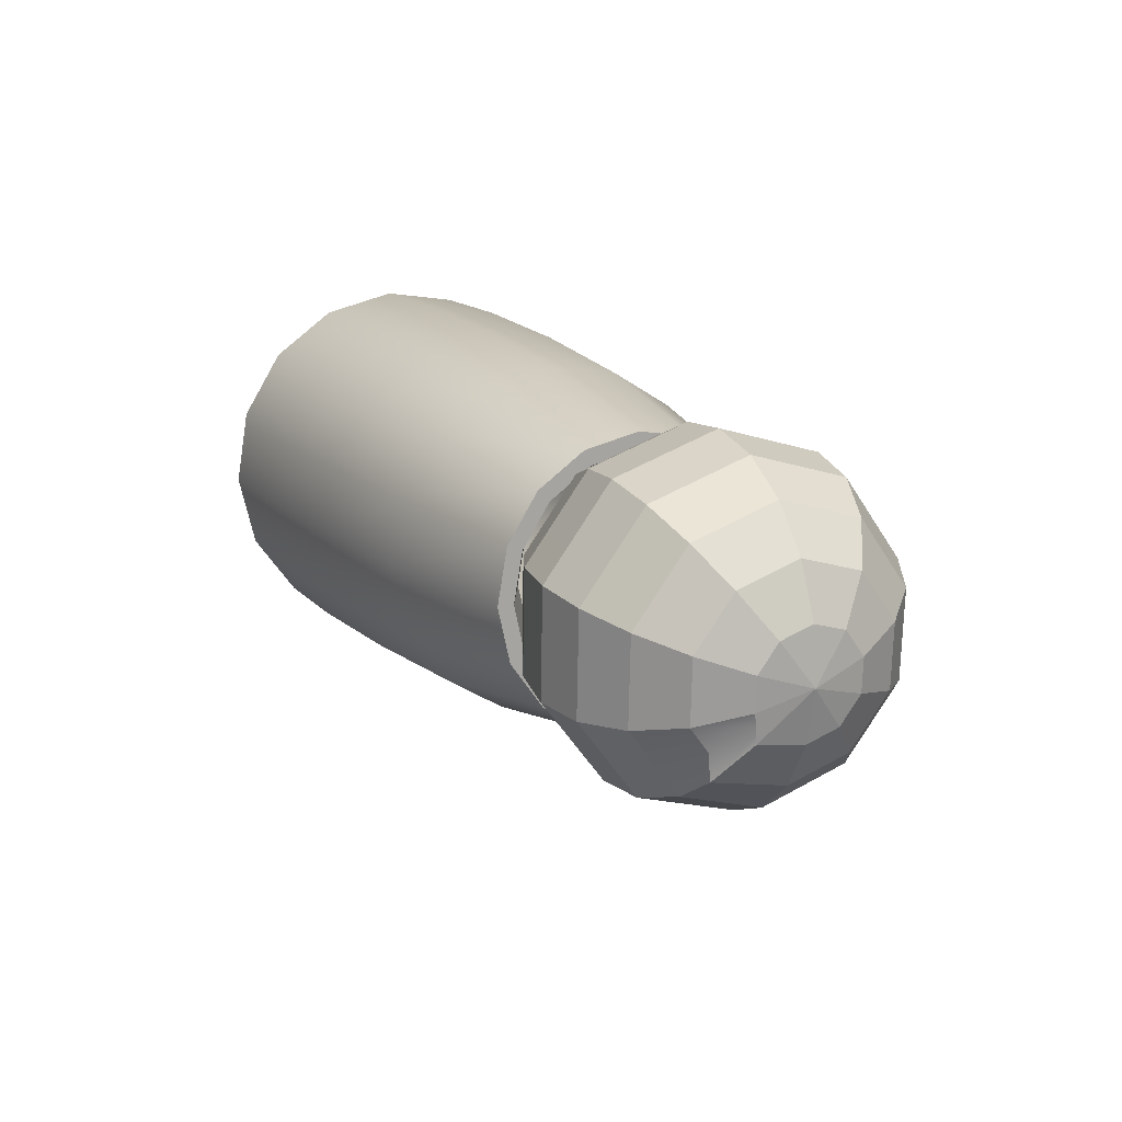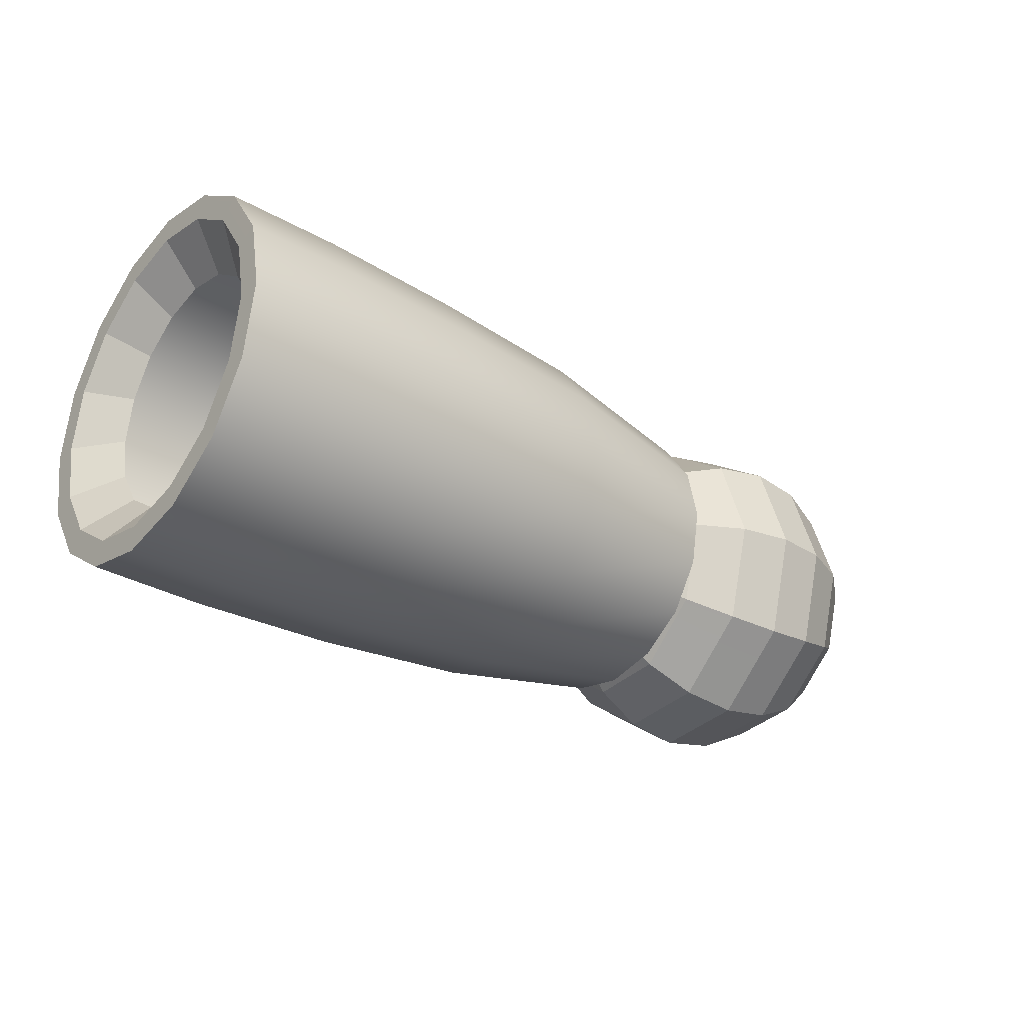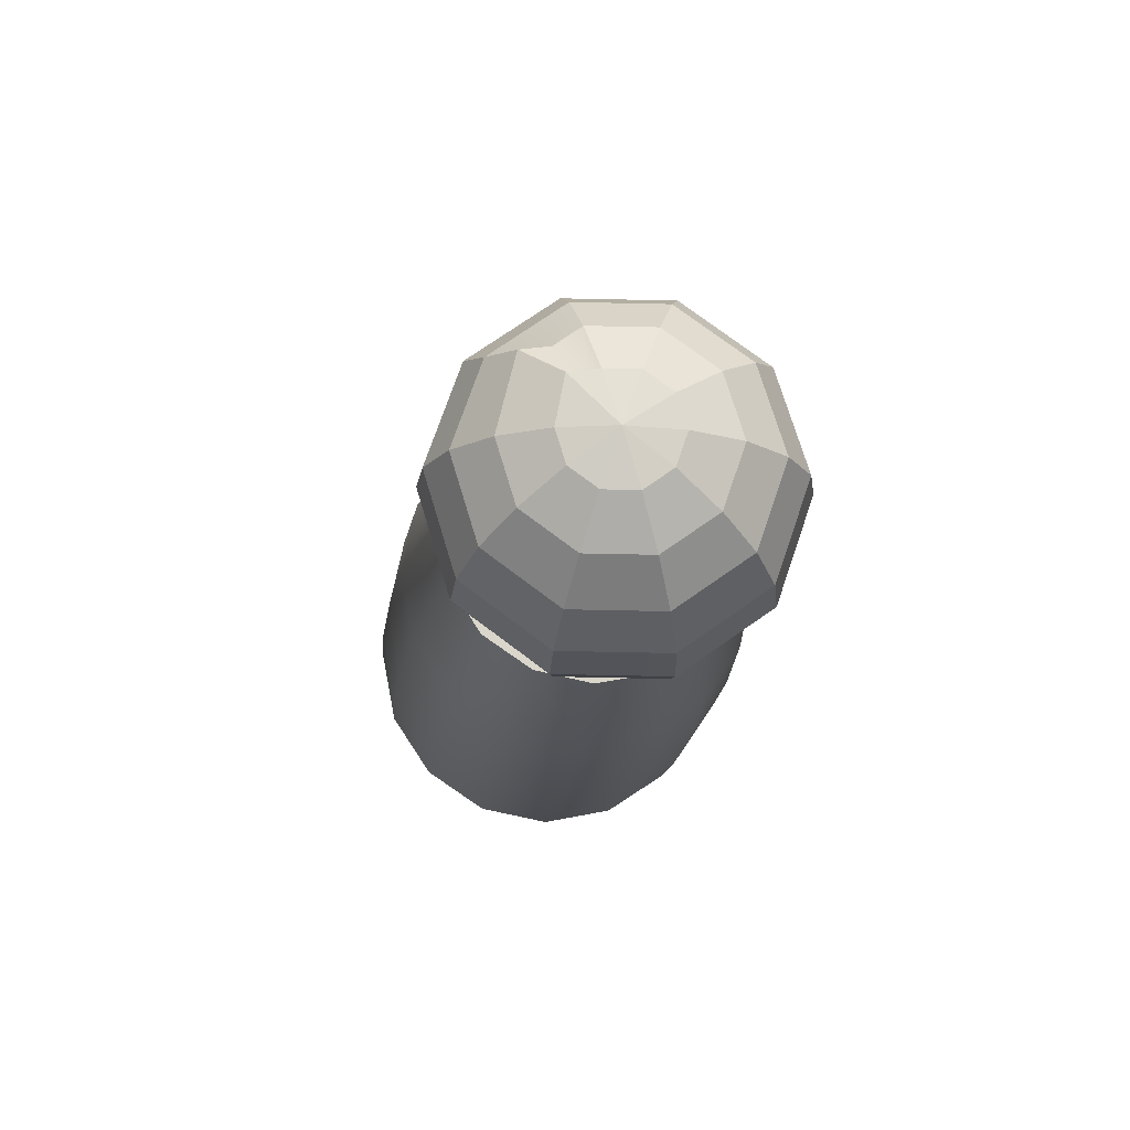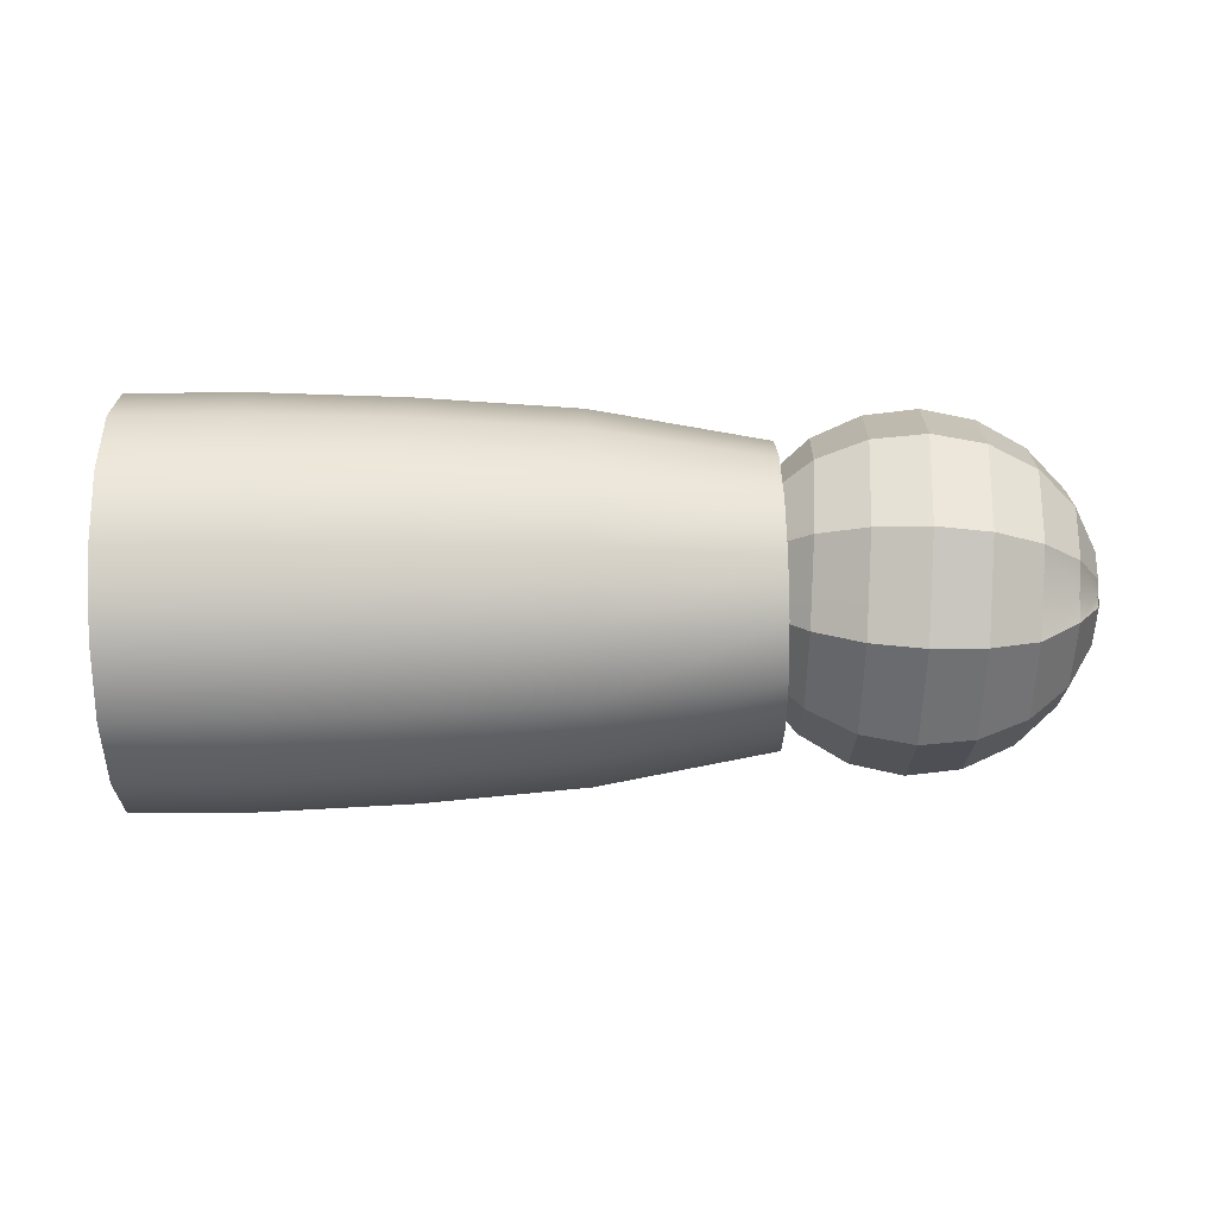
<metadata>
{"format":"obj","ext":"obj","renderer":"f3d","projection":"perspective","resolution":1024,"background":"white","views":[{"elev":20.3,"azim":64.4,"up":"+Y"},{"elev":-30.0,"azim":-34.2,"up":"+Z"},{"elev":-15.3,"azim":89.4,"up":"+Z"},{"elev":54.1,"azim":2.8,"up":"+Z"}]}
</metadata>
<code>
g default
v -2.428 14.04 0.392
v -2.663 14.06 0.3727
v -2.663 14.25 0.501
v -2.428 14.23 0.5272
v -2.428 14.42 0.6613
v -2.663 14.43 0.6276
v -2.663 14.65 0.6237
v -2.428 14.65 0.6572
v -2.428 14.89 0.6529
v -2.663 14.88 0.6189
v -2.662 15.05 0.4898
v -2.427 15.07 0.5166
v -2.427 15.27 0.3699
v -2.662 15.24 0.3499
v -2.662 15.3 0.138
v -2.427 15.33 0.1461
v -2.426 15.4 -0.07954
v -2.662 15.37 -0.07654
v -2.662 15.29 -0.2826
v -2.426 15.33 -0.2976
v -2.426 15.25 -0.5237
v -2.662 15.22 -0.4972
v -2.662 15.03 -0.6271
v -2.427 15.05 -0.6618
v -2.427 14.86 -0.793
v -2.662 14.85 -0.7516
v -2.662 14.64 -0.7467
v -2.427 14.64 -0.7887
v -2.427 14.39 -0.7843
v -2.663 14.41 -0.7428
v -2.663 14.22 -0.5984
v -2.428 14.19 -0.6325
v -2.428 14.02 -0.5013
v -2.663 14.05 -0.4743
v -2.663 13.92 -0.04827
v -2.428 13.88 -0.05215
v -2.876 14.15 0.316
v -2.876 14.31 0.4254
v -2.875 14.46 0.5329
v -2.875 14.65 0.5299
v -2.875 14.84 0.5256
v -2.875 14.99 0.4163
v -2.874 15.15 0.2974
v -2.874 15.2 0.1178
v -2.874 15.26 -0.06443
v -2.874 15.2 -0.2392
v -2.874 15.13 -0.4217
v -2.875 14.97 -0.5322
v -2.875 14.82 -0.6383
v -2.875 14.64 -0.6346
v -2.875 14.44 -0.6317
v -2.875 14.28 -0.5092
v -2.876 14.14 -0.404
v -2.876 14.03 -0.04193
v -3.044 14.28 0.2222
v -3.044 14.4 0.3019
v -3.044 14.51 0.3805
v -3.044 14.64 0.3785
v -3.044 14.79 0.376
v -3.044 14.89 0.2966
v -3.043 15.01 0.2106
v -3.043 15.05 0.07992
v -3.043 15.09 -0.05233
v -3.043 15.04 -0.1798
v -3.043 15 -0.3125
v -3.043 14.88 -0.3935
v -3.043 14.77 -0.4708
v -3.044 14.64 -0.4686
v -3.044 14.5 -0.4667
v -3.044 14.38 -0.3781
v -3.044 14.28 -0.3016
v -3.044 14.19 -0.03839
v -3.152 14.45 0.09863
v -3.152 14.51 0.1406
v -3.152 14.57 0.1822
v -3.152 14.64 0.1813
v -3.152 14.72 0.1802
v -3.152 14.77 0.1384
v -3.152 14.83 0.09339
v -3.152 14.85 0.0245
v -3.152 14.88 -0.04502
v -3.152 14.85 -0.1123
v -3.152 14.83 -0.1822
v -3.152 14.77 -0.2251
v -3.152 14.71 -0.2658
v -3.152 14.64 -0.2649
v -3.152 14.57 -0.2639
v -3.152 14.5 -0.2174
v -3.152 14.45 -0.1772
v -3.152 14.41 -0.03866
v -3.189 14.64 -0.04111
v -2.193 14.25 0.4983
v -2.193 14.07 0.3697
v -2.193 14.65 0.622
v -2.193 14.43 0.6259
v -2.192 15.05 0.4883
v -2.193 14.88 0.6178
v -2.192 15.3 0.1359
v -2.192 15.23 0.3487
v -2.192 15.29 -0.2861
v -2.192 15.37 -0.07872
v -2.192 15.03 -0.6325
v -2.191 15.22 -0.5012
v -2.192 14.64 -0.7534
v -2.192 14.85 -0.7573
v -2.193 14.22 -0.605
v -2.192 14.41 -0.7493
v -2.193 13.92 -0.05271
v -2.193 14.05 -0.4801
v -1.981 14.31 0.4142
v -1.981 14.15 0.3048
v -1.981 14.65 0.5194
v -1.981 14.46 0.5227
v -1.98 14.99 0.4057
v -1.981 14.84 0.5159
v -1.98 15.2 0.1059
v -1.98 15.15 0.2869
v -1.98 15.2 -0.2531
v -1.98 15.26 -0.07665
v -1.98 14.97 -0.5478
v -1.98 15.13 -0.436
v -1.98 14.64 -0.6506
v -1.98 14.82 -0.6539
v -1.981 14.28 -0.5244
v -1.98 14.44 -0.647
v -1.981 14.03 -0.05452
v -1.981 14.14 -0.4181
v -1.813 14.4 0.2831
v -1.817 14.28 0.271
v -1.812 14.65 0.3595
v -1.813 14.51 0.3619
v -1.812 14.89 0.2769
v -1.812 14.79 0.357
v -1.812 15.05 0.05911
v -1.812 15.01 0.1906
v -1.812 15.04 -0.2017
v -1.812 15.09 -0.07351
v -1.812 14.88 -0.4158
v -1.812 15 -0.3346
v -1.812 14.64 -0.4905
v -1.812 14.77 -0.4929
v -1.812 14.38 -0.3988
v -1.812 14.5 -0.4879
v -1.813 14.2 -0.05744
v -1.812 14.28 -0.3216
v -1.704 14.51 0.1179
v -1.709 14.45 0.1464
v -1.704 14.64 0.158
v -1.704 14.57 0.1593
v -1.704 14.77 0.1146
v -1.704 14.72 0.1567
v -1.704 14.86 9.1e-05
v -1.704 14.83 0.06924
v -1.704 14.85 -0.137
v -1.704 14.88 -0.06964
v -1.704 14.77 -0.2496
v -1.704 14.83 -0.2069
v -1.704 14.64 -0.2889
v -1.704 14.71 -0.2901
v -1.704 14.5 -0.2406
v -1.704 14.57 -0.2875
v -1.704 14.41 -0.06118
v -1.704 14.45 -0.2001
v -1.667 14.64 -0.06538
v -5.678 15.18 -0.3454
v -5.665 14.99 -0.6239
v -5.159 15.03 -0.6385
v -5.173 15.22 -0.3603
v -5.644 14.71 -0.8096
v -5.139 14.75 -0.8236
v -5.62 14.38 -0.8743
v -5.114 14.42 -0.8873
v -5.596 14.05 -0.8079
v -5.09 14.09 -0.82
v -5.575 13.78 -0.6207
v -5.07 13.81 -0.6318
v -5.562 13.59 -0.3411
v -5.056 13.63 -0.3511
v -5.557 13.53 -0.01162
v -5.051 13.56 -0.02068
v -5.562 13.59 0.3175
v -5.056 13.63 0.3091
v -5.575 13.78 0.5962
v -5.07 13.82 0.588
v -5.596 14.06 0.7818
v -5.09 14.1 0.7732
v -5.62 14.39 0.8463
v -5.115 14.43 0.8366
v -5.644 14.72 0.7796
v -5.139 14.76 0.7685
v -5.665 15 0.5922
v -5.159 15.04 0.5796
v -5.678 15.18 0.3127
v -5.173 15.22 0.2987
v -5.683 15.25 -0.01653
v -5.178 15.29 -0.03125
v -3.811 15.25 0.247
v -3.816 15.31 -0.05324
v -3.041 15.23 -0.06488
v -3.038 15.18 0.1814
v -3.799 15.08 0.5028
v -3.028 15.04 0.3916
v -3.781 14.83 0.6752
v -3.012 14.84 0.5336
v -3.759 14.53 0.7381
v -2.994 14.59 0.5859
v -3.737 14.23 0.6818
v -2.977 14.34 0.5404
v -3.719 13.98 0.5149
v -2.961 14.13 0.404
v -3.706 13.81 0.2627
v -2.951 13.99 0.1974
v -3.702 13.74 -0.03637
v -2.947 13.94 -0.04791
v -3.706 13.8 -0.3367
v -2.951 13.98 -0.2945
v -3.718 13.97 -0.5925
v -2.961 14.12 -0.5049
v -3.737 14.22 -0.7648
v -2.976 14.33 -0.6469
v -3.758 14.52 -0.8276
v -2.994 14.57 -0.6989
v -3.78 14.82 -0.7713
v -3.012 14.82 -0.6532
v -3.799 15.07 -0.6043
v -3.027 15.03 -0.5165
v -3.811 15.24 -0.3522
v -3.038 15.17 -0.31
v -4.521 15.25 0.2749
v -4.526 15.31 -0.0463
v -4.508 15.07 0.5485
v -4.488 14.8 0.7329
v -4.465 14.48 0.7999
v -4.441 14.16 0.7392
v -4.422 13.89 0.56
v -4.408 13.7 0.2896
v -4.404 13.64 -0.03072
v -4.408 13.7 -0.3521
v -4.421 13.88 -0.6255
v -4.441 14.15 -0.8096
v -4.464 14.47 -0.8762
v -4.488 14.79 -0.8154
v -4.508 15.06 -0.6364
v -4.521 15.24 -0.3663
v -5.678 15.17 -0.3402
v -5.664 14.98 -0.6145
v -5.644 14.71 -0.7975
v -5.62 14.38 -0.8611
v -5.596 14.06 -0.7958
v -5.576 13.79 -0.6114
v -5.563 13.6 -0.336
v -5.558 13.54 -0.01153
v -5.563 13.61 0.3126
v -5.576 13.79 0.587
v -5.596 14.07 0.7699
v -5.62 14.39 0.8334
v -5.644 14.71 0.7677
v -5.664 14.99 0.5832
v -5.677 15.17 0.3079
v -5.682 15.23 -0.01631
v -5.659 14.91 -0.5418
v -5.671 15.07 -0.3002
v -5.494 14.89 -0.2251
v -5.485 14.77 -0.4013
v -5.641 14.67 -0.7029
v -5.472 14.59 -0.5187
v -5.62 14.38 -0.7589
v -5.457 14.38 -0.5594
v -5.599 14.1 -0.7014
v -5.442 14.18 -0.5174
v -5.581 13.86 -0.5391
v -5.429 14 -0.3988
v -5.57 13.7 -0.2967
v -5.42 13.88 -0.2219
v -5.565 13.64 -0.01111
v -5.417 13.84 -0.01339
v -5.57 13.7 0.2742
v -5.42 13.89 0.1949
v -5.581 13.86 0.5157
v -5.429 14 0.3712
v -5.599 14.1 0.6767
v -5.442 14.18 0.4887
v -5.62 14.39 0.7326
v -5.457 14.39 0.5294
v -5.641 14.67 0.675
v -5.472 14.6 0.4873
v -5.659 14.91 0.5126
v -5.485 14.77 0.3687
v -5.671 15.07 0.2704
v -5.494 14.89 0.1917
v -5.675 15.13 -0.01499
v -5.497 14.93 -0.01685
v -3.026 15.01 -0.4991
v -3.036 15.15 -0.3001
v -3.011 14.81 -0.6306
v -2.994 14.57 -0.6747
v -2.977 14.34 -0.6246
v -2.962 14.14 -0.4879
v -2.953 14.01 -0.2854
v -2.949 13.96 -0.04789
v -2.953 14.01 0.1883
v -2.963 14.15 0.3872
v -2.977 14.35 0.5186
v -2.994 14.59 0.5624
v -3.012 14.83 0.5121
v -3.026 15.03 0.3754
v -3.036 15.16 0.173
v -3.039 15.2 -0.06414
v -3.033 15.11 -0.2801
v -3.024 14.98 -0.4633
v -3.222 14.9 -0.3739
v -3.229 15 -0.2279
v -3.01 14.79 -0.5845
v -3.211 14.75 -0.4705
v -2.994 14.57 -0.6251
v -3.199 14.58 -0.503
v -2.978 14.36 -0.579
v -3.186 14.4 -0.4664
v -2.965 14.17 -0.4531
v -3.175 14.26 -0.3663
v -2.956 14.05 -0.2666
v -3.168 14.16 -0.218
v -2.953 14.01 -0.04791
v -3.166 14.13 -0.04408
v -2.956 14.06 0.1696
v -3.168 14.17 0.129
v -2.965 14.18 0.3528
v -3.175 14.27 0.2749
v -2.979 14.37 0.4739
v -3.186 14.41 0.3714
v -2.994 14.59 0.5143
v -3.199 14.59 0.4039
v -3.01 14.81 0.468
v -3.211 14.76 0.3673
v -3.024 14.99 0.3421
v -3.222 14.91 0.2673
v -3.033 15.11 0.1558
v -3.229 15 0.1191
v -3.036 15.15 -0.06269
v -3.232 15.03 -0.05478
g pasted__polySurface15
f 1 4 3 2
f 5 8 7 6
f 9 12 11 10
f 13 16 15 14
f 17 20 19 18
f 21 24 23 22
f 25 28 27 26
f 29 32 31 30
f 33 36 35 34
f 36 1 2 35
f 2 3 38 37
f 6 7 40 39
f 10 11 42 41
f 14 15 44 43
f 18 19 46 45
f 22 23 48 47
f 26 27 50 49
f 30 31 52 51
f 34 35 54 53
f 35 2 37 54
f 37 38 56 55
f 39 40 58 57
f 41 42 60 59
f 43 44 62 61
f 45 46 64 63
f 47 48 66 65
f 49 50 68 67
f 51 52 70 69
f 53 54 72 71
f 54 37 55 72
f 55 56 74 73
f 57 58 76 75
f 59 60 78 77
f 61 62 80 79
f 63 64 82 81
f 65 66 84 83
f 67 68 86 85
f 69 70 88 87
f 71 72 90 89
f 72 55 73 90
f 73 74 75 91
f 75 76 77 91
f 77 78 79 91
f 79 80 81 91
f 81 82 83 91
f 83 84 85 91
f 85 86 87 91
f 87 88 89 91
f 89 90 91
f 90 73 91
f 1 93 92 4
f 5 95 94 8
f 9 97 96 12
f 13 99 98 16
f 17 101 100 20
f 21 103 102 24
f 25 105 104 28
f 29 107 106 32
f 33 109 108 36
f 36 108 93 1
f 93 111 110 92
f 95 113 112 94
f 97 115 114 96
f 99 117 116 98
f 101 119 118 100
f 103 121 120 102
f 105 123 122 104
f 107 125 124 106
f 109 127 126 108
f 108 126 111 93
f 111 129 128 110
f 113 131 130 112
f 115 133 132 114
f 117 135 134 116
f 119 137 136 118
f 121 139 138 120
f 123 141 140 122
f 125 143 142 124
f 127 145 144 126
f 126 144 129 111
f 129 147 146 128
f 131 149 148 130
f 133 151 150 132
f 135 153 152 134
f 137 155 154 136
f 139 157 156 138
f 141 159 158 140
f 143 161 160 142
f 145 163 162 144
f 144 162 147 129
f 147 164 149 146
f 149 164 151 148
f 151 164 153 150
f 153 164 155 152
f 155 164 157 154
f 157 164 159 156
f 159 164 161 158
f 161 164 163 160
f 163 164 162
f 162 164 147
f 62 63 81 80
f 44 45 63 62
f 15 18 45 44
f 16 17 18 15
f 98 101 17 16
f 116 119 101 98
f 134 137 119 116
f 152 155 137 134
f 60 61 79 78
f 42 43 61 60
f 11 14 43 42
f 12 13 14 11
f 96 99 13 12
f 114 117 99 96
f 132 135 117 114
f 150 153 135 132
f 58 59 77 76
f 40 41 59 58
f 7 10 41 40
f 8 9 10 7
f 94 97 9 8
f 112 115 97 94
f 130 133 115 112
f 148 151 133 130
f 56 57 75 74
f 38 39 57 56
f 3 6 39 38
f 4 5 6 3
f 92 95 5 4
f 110 113 95 92
f 128 131 113 110
f 146 149 131 128
f 70 71 89 88
f 52 53 71 70
f 31 34 53 52
f 32 33 34 31
f 106 109 33 32
f 124 127 109 106
f 142 145 127 124
f 160 163 145 142
f 68 69 87 86
f 50 51 69 68
f 27 30 51 50
f 28 29 30 27
f 104 107 29 28
f 122 125 107 104
f 140 143 125 122
f 158 161 143 140
f 66 67 85 84
f 48 49 67 66
f 23 26 49 48
f 24 25 26 23
f 102 105 25 24
f 120 123 105 102
f 138 141 123 120
f 156 159 141 138
f 64 65 83 82
f 46 47 65 64
f 19 22 47 46
f 20 21 22 19
f 100 103 21 20
f 118 121 103 100
f 136 139 121 118
f 154 157 139 136
f 165 168 167 166
f 166 167 170 169
f 169 170 172 171
f 171 172 174 173
f 173 174 176 175
f 175 176 178 177
f 177 178 180 179
f 179 180 182 181
f 181 182 184 183
f 183 184 186 185
f 185 186 188 187
f 187 188 190 189
f 189 190 192 191
f 191 192 194 193
f 193 194 196 195
f 195 196 168 165
f 197 200 199 198
f 201 202 200 197
f 203 204 202 201
f 205 206 204 203
f 207 208 206 205
f 209 210 208 207
f 211 212 210 209
f 213 214 212 211
f 215 216 214 213
f 217 218 216 215
f 219 220 218 217
f 221 222 220 219
f 223 224 222 221
f 225 226 224 223
f 227 228 226 225
f 198 199 228 227
f 229 197 198 230
f 231 201 197 229
f 232 203 201 231
f 233 205 203 232
f 234 207 205 233
f 235 209 207 234
f 236 211 209 235
f 237 213 211 236
f 238 215 213 237
f 239 217 215 238
f 240 219 217 239
f 241 221 219 240
f 242 223 221 241
f 243 225 223 242
f 244 227 225 243
f 230 198 227 244
f 194 229 230 196
f 192 231 229 194
f 190 232 231 192
f 188 233 232 190
f 186 234 233 188
f 184 235 234 186
f 182 236 235 184
f 180 237 236 182
f 178 238 237 180
f 176 239 238 178
f 174 240 239 176
f 172 241 240 174
f 170 242 241 172
f 167 243 242 170
f 168 244 243 167
f 196 230 244 168
f 166 246 245 165
f 169 247 246 166
f 171 248 247 169
f 173 249 248 171
f 175 250 249 173
f 177 251 250 175
f 179 252 251 177
f 181 253 252 179
f 183 254 253 181
f 185 255 254 183
f 187 256 255 185
f 189 257 256 187
f 191 258 257 189
f 193 259 258 191
f 195 260 259 193
f 165 245 260 195
f 261 264 263 262
f 265 266 264 261
f 267 268 266 265
f 269 270 268 267
f 271 272 270 269
f 273 274 272 271
f 275 276 274 273
f 277 278 276 275
f 279 280 278 277
f 281 282 280 279
f 283 284 282 281
f 285 286 284 283
f 287 288 286 285
f 289 290 288 287
f 291 292 290 289
f 262 263 292 291
f 259 289 287 258
f 260 291 289 259
f 245 262 291 260
f 246 261 262 245
f 247 265 261 246
f 248 267 265 247
f 249 269 267 248
f 250 271 269 249
f 251 273 271 250
f 252 275 273 251
f 253 277 275 252
f 254 279 277 253
f 255 281 279 254
f 256 283 281 255
f 257 285 283 256
f 258 287 285 257
f 228 294 293 226
f 226 293 295 224
f 224 295 296 222
f 222 296 297 220
f 220 297 298 218
f 218 298 299 216
f 216 299 300 214
f 214 300 301 212
f 212 301 302 210
f 210 302 303 208
f 208 303 304 206
f 206 304 305 204
f 204 305 306 202
f 202 306 307 200
f 200 307 308 199
f 199 308 294 228
f 309 312 311 310
f 310 311 314 313
f 313 314 316 315
f 315 316 318 317
f 317 318 320 319
f 319 320 322 321
f 321 322 324 323
f 323 324 326 325
f 325 326 328 327
f 327 328 330 329
f 329 330 332 331
f 331 332 334 333
f 333 334 336 335
f 335 336 338 337
f 337 338 340 339
f 339 340 312 309
f 304 331 333 305
f 303 329 331 304
f 302 327 329 303
f 301 325 327 302
f 300 323 325 301
f 299 321 323 300
f 298 319 321 299
f 297 317 319 298
f 296 315 317 297
f 295 313 315 296
f 293 310 313 295
f 294 309 310 293
f 308 339 309 294
f 307 337 339 308
f 306 335 337 307
f 305 333 335 306

</code>
